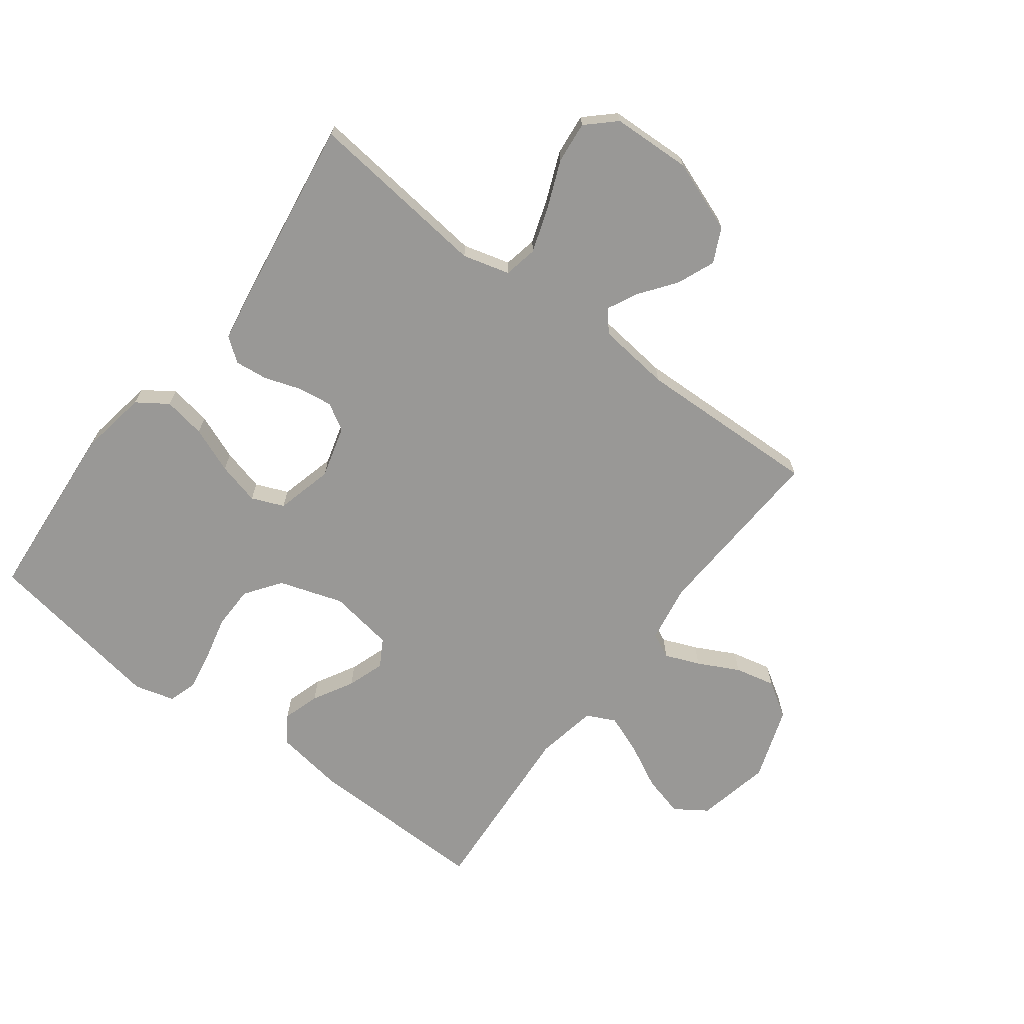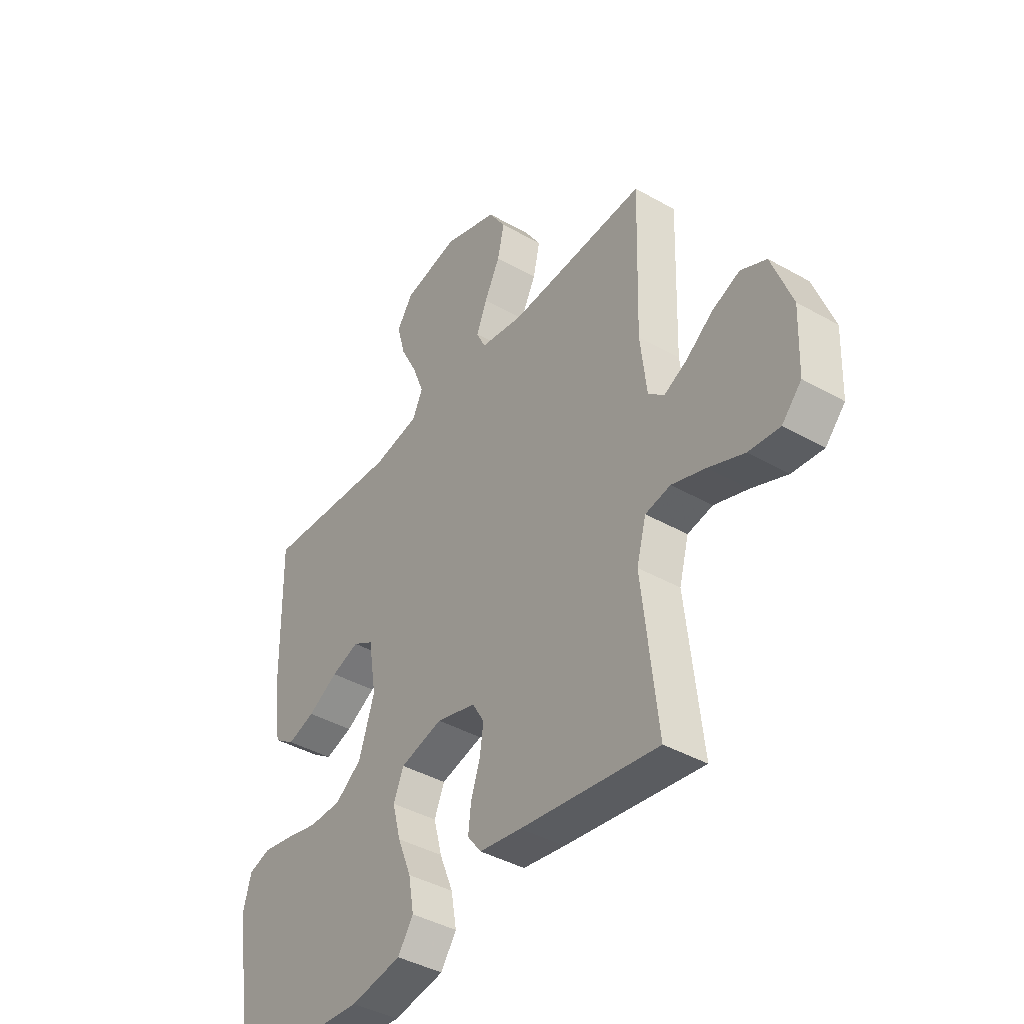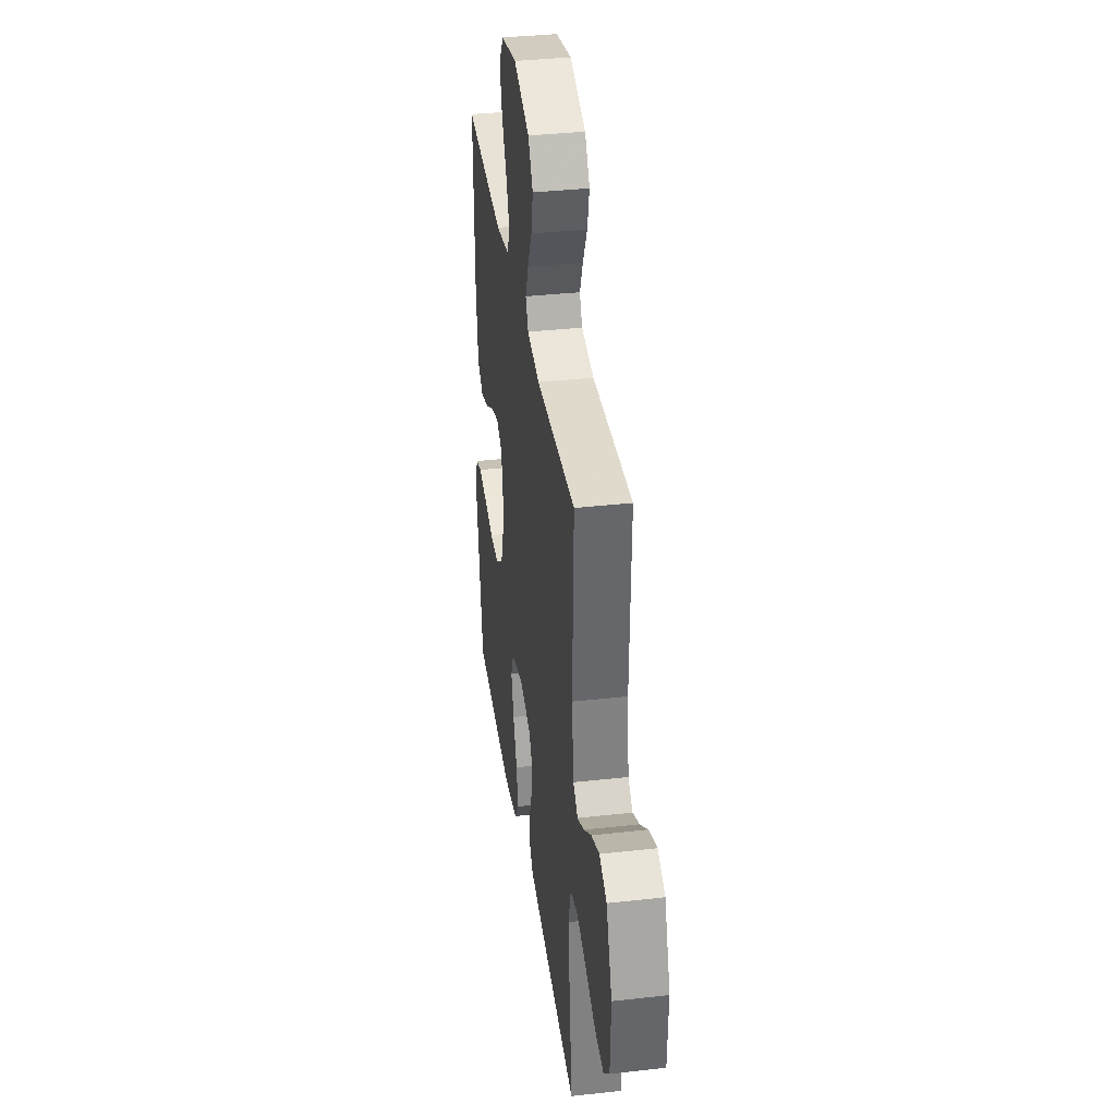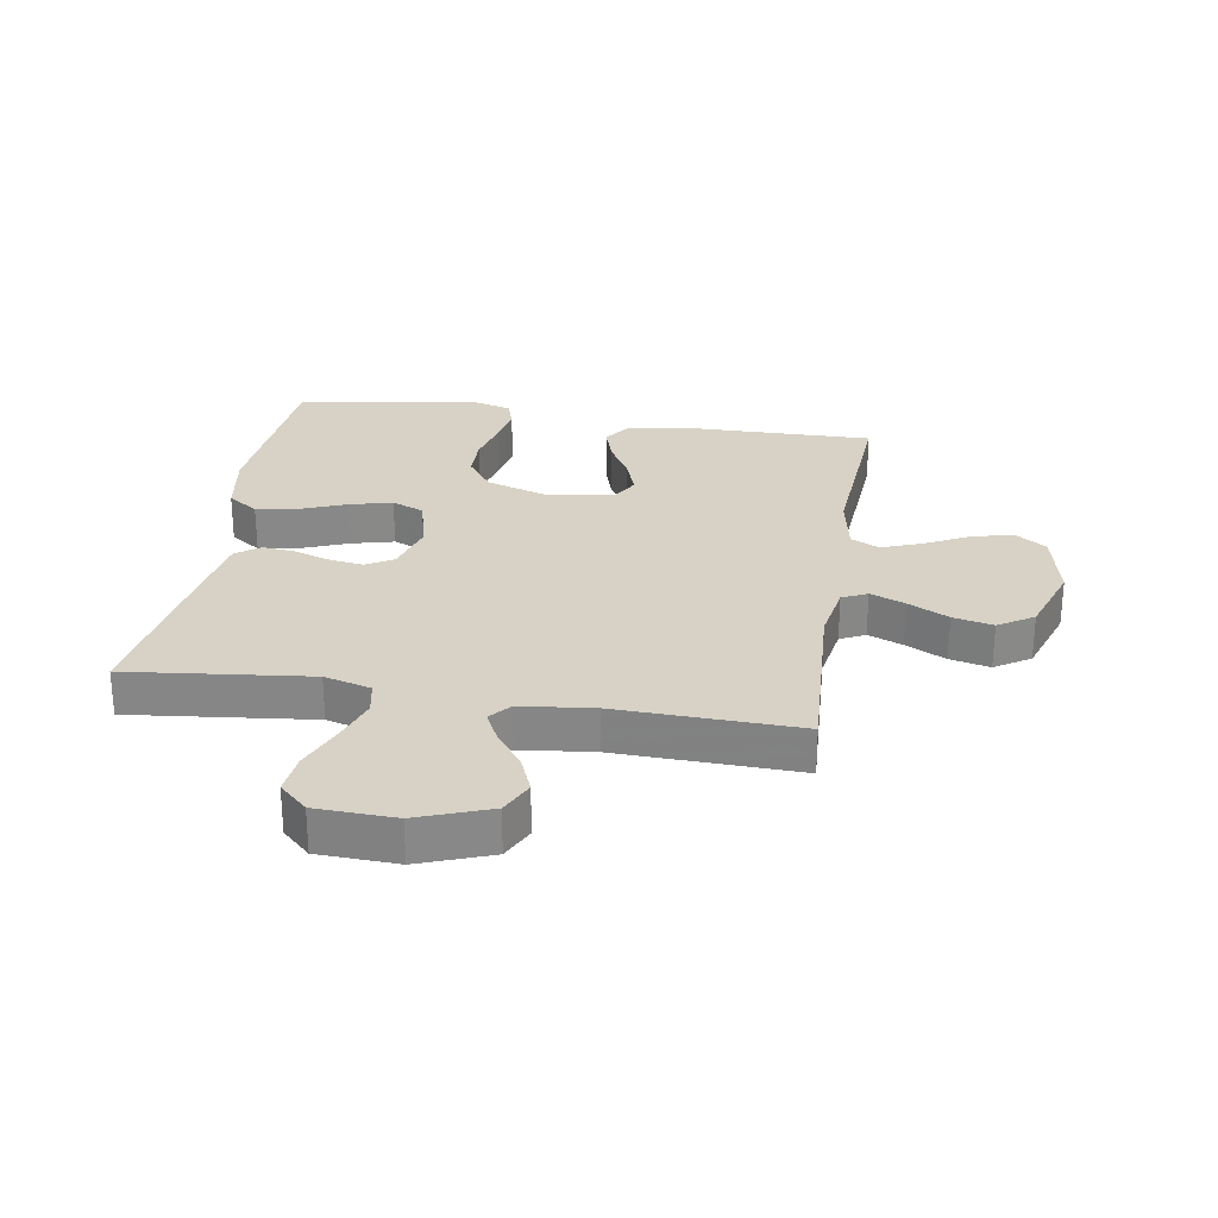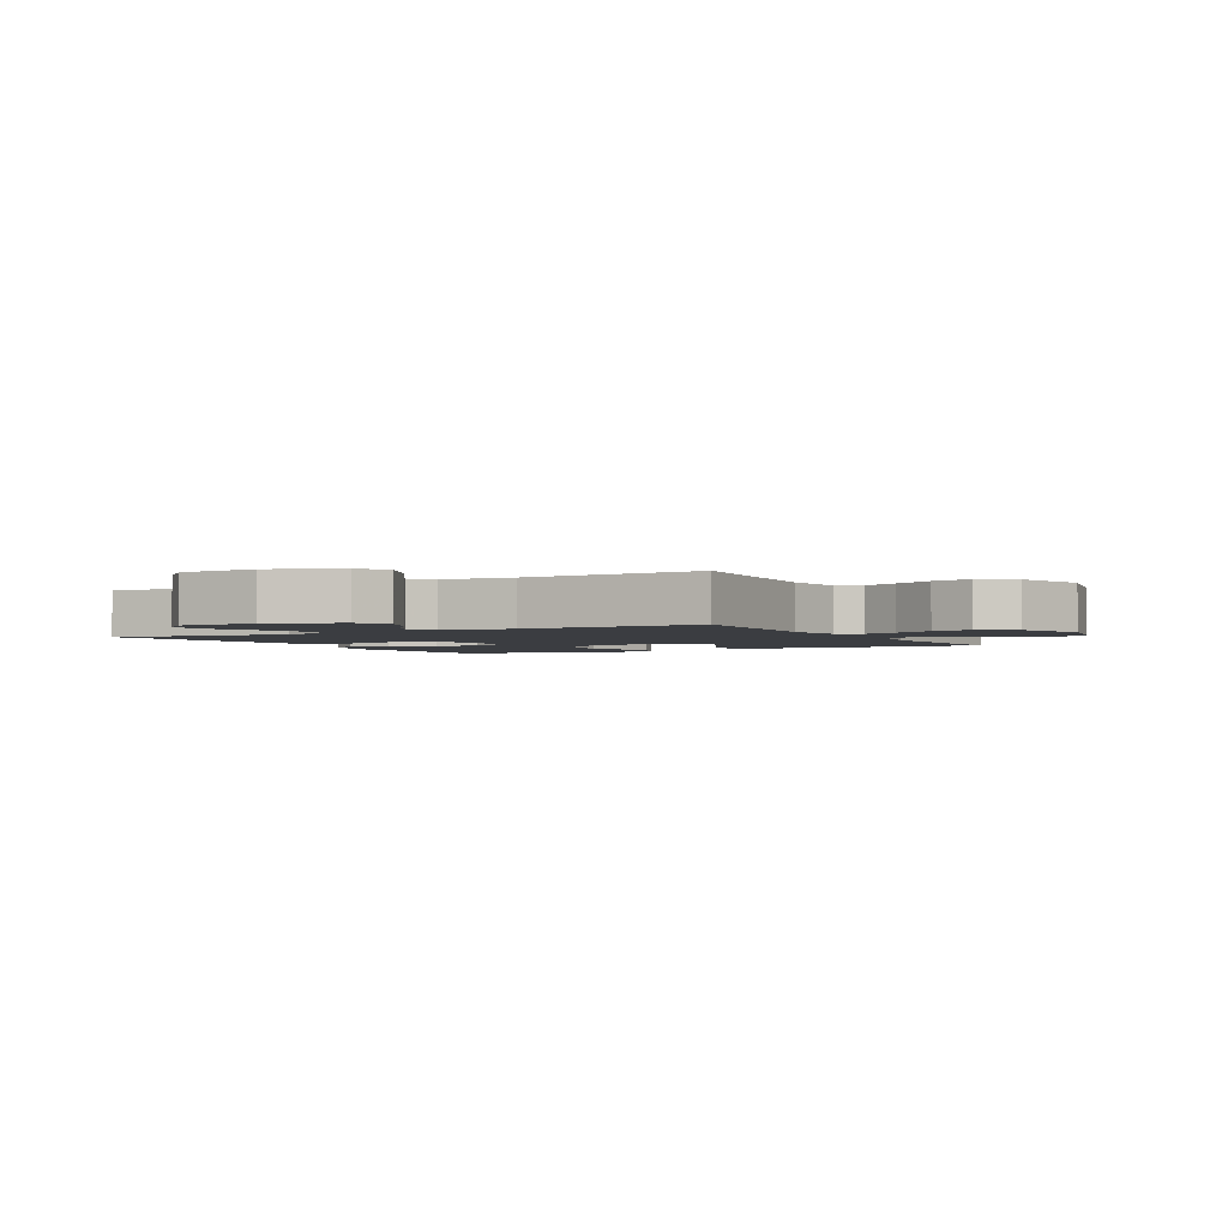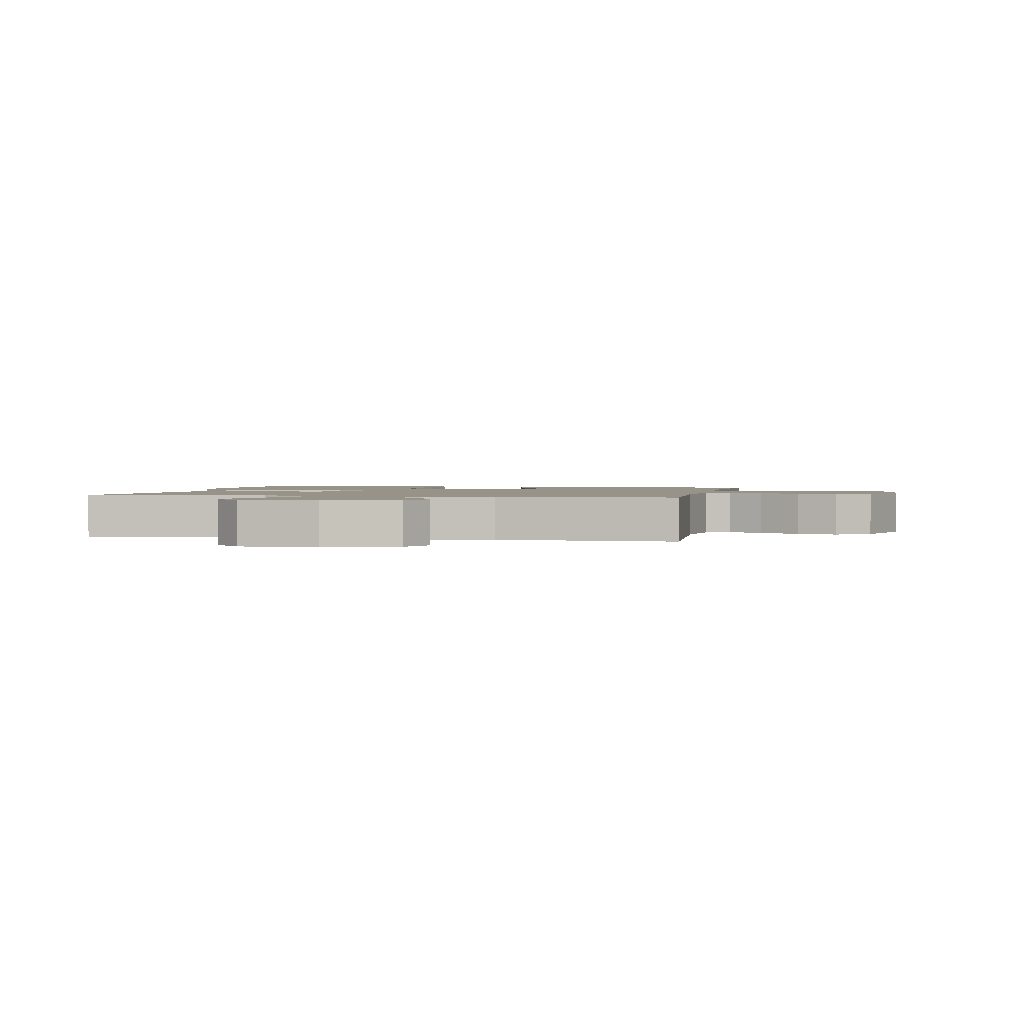
<metadata>
{"format":"obj","ext":"obj","renderer":"f3d","projection":"perspective","resolution":1024,"background":"white","views":[{"elev":-68.6,"azim":-126.9,"up":"+Y"},{"elev":-41.0,"azim":-124.7,"up":"+Z"},{"elev":36.5,"azim":-98.3,"up":"+Z"},{"elev":27.4,"azim":-80.7,"up":"+Y"},{"elev":-2.5,"azim":-61.3,"up":"+Y"},{"elev":1.6,"azim":-78.3,"up":"+Y"}]}
</metadata>
<code>
v 0.5 0.07 -0.5
v 0.2 0.07 -0.523
v 0.089 0.07 -0.504
v 0.055 0.07 -0.454
v 0.067 0.07 -0.385
v 0.097 0.07 -0.31
v 0.115 0.07 -0.24
v 0.093 0.07 -0.187
v 0 0.07 -0.163
v -0.086 0.07 -0.187
v -0.112 0.07 -0.231
v -0.104 0.07 -0.288
v -0.084 0.07 -0.348
v -0.078 0.07 -0.402
v -0.108 0.07 -0.441
v -0.2 0.07 -0.456
v -0.5 0.07 -0.5
v -0.466 0.07 -0.2
v -0.487 0.07 -0.123
v -0.542 0.07 -0.112
v -0.616 0.07 -0.137
v -0.694 0.07 -0.169
v -0.762 0.07 -0.176
v -0.805 0.07 -0.13
v -0.81 0.07 0
v -0.766 0.07 0.118
v -0.71 0.07 0.145
v -0.649 0.07 0.12
v -0.59 0.07 0.076
v -0.54 0.07 0.051
v -0.505 0.07 0.08
v -0.491 0.07 0.2
v -0.5 0.07 0.5
v -0.2 0.07 0.483
v -0.105 0.07 0.499
v -0.085 0.07 0.54
v -0.108 0.07 0.597
v -0.142 0.07 0.664
v -0.157 0.07 0.73
v -0.12 0.07 0.788
v 0 0.07 0.829
v 0.121 0.07 0.803
v 0.156 0.07 0.751
v 0.138 0.07 0.683
v 0.101 0.07 0.611
v 0.076 0.07 0.546
v 0.099 0.07 0.499
v 0.2 0.07 0.48
v 0.5 0.07 0.5
v 0.495 0.07 0.2
v 0.478 0.07 0.087
v 0.433 0.07 0.056
v 0.373 0.07 0.075
v 0.307 0.07 0.112
v 0.246 0.07 0.133
v 0.201 0.07 0.107
v 0.184 0.07 0
v 0.218 0.07 -0.105
v 0.276 0.07 -0.147
v 0.346 0.07 -0.148
v 0.419 0.07 -0.131
v 0.484 0.07 -0.119
v 0.531 0.07 -0.134
v 0.549 0.07 -0.2
v 0.5 0 -0.5
v 0.2 0 -0.523
v 0.089 0 -0.504
v 0.055 0 -0.454
v 0.067 0 -0.385
v 0.097 0 -0.31
v 0.115 0 -0.24
v 0.093 0 -0.187
v 0 0 -0.163
v -0.086 0 -0.187
v -0.112 0 -0.231
v -0.104 0 -0.288
v -0.084 0 -0.348
v -0.078 0 -0.402
v -0.108 0 -0.441
v -0.2 0 -0.456
v -0.5 0 -0.5
v -0.466 0 -0.2
v -0.487 0 -0.123
v -0.542 0 -0.112
v -0.616 0 -0.137
v -0.694 0 -0.169
v -0.762 0 -0.176
v -0.805 0 -0.13
v -0.81 0 0
v -0.766 0 0.118
v -0.71 0 0.145
v -0.649 0 0.12
v -0.59 0 0.076
v -0.54 0 0.051
v -0.505 0 0.08
v -0.491 0 0.2
v -0.5 0 0.5
v -0.2 0 0.483
v -0.105 0 0.499
v -0.085 0 0.54
v -0.108 0 0.597
v -0.142 0 0.664
v -0.157 0 0.73
v -0.12 0 0.788
v 0 0 0.829
v 0.121 0 0.803
v 0.156 0 0.751
v 0.138 0 0.683
v 0.101 0 0.611
v 0.076 0 0.546
v 0.099 0 0.499
v 0.2 0 0.48
v 0.5 0 0.5
v 0.495 0 0.2
v 0.478 0 0.087
v 0.433 0 0.056
v 0.373 0 0.075
v 0.307 0 0.112
v 0.246 0 0.133
v 0.201 0 0.107
v 0.184 0 0
v 0.218 0 -0.105
v 0.276 0 -0.147
v 0.346 0 -0.148
v 0.419 0 -0.131
v 0.484 0 -0.119
v 0.531 0 -0.134
v 0.549 0 -0.2
f 4 5 6
f 3 4 6
f 2 3 6
f 1 2 6
f 64 1 6
f 63 64 6
f 62 63 6
f 61 62 6
f 60 61 6
f 59 60 6 7
f 58 59 7 8
f 57 58 8 9
f 56 57 9 10
f 52 53 54
f 51 52 54
f 50 51 54
f 49 50 54
f 48 49 54
f 47 48 54 55
f 46 47 55 56
f 43 44 45
f 42 43 45
f 41 42 45
f 40 41 45
f 39 40 45
f 38 39 45
f 37 38 45
f 36 37 45 46
f 46 56 10
f 36 46 10
f 35 36 10
f 32 33 34
f 35 10 11
f 34 35 11
f 32 34 11
f 31 32 11
f 27 28 29
f 26 27 29
f 25 26 29
f 24 25 29
f 23 24 29
f 22 23 29
f 21 22 29
f 20 21 29 30
f 19 20 30 31
f 16 17 18
f 15 16 18
f 14 15 18
f 13 14 18
f 12 13 18
f 18 19 31
f 12 18 31
f 11 12 31
f 70 69 68
f 70 68 67
f 70 67 66
f 70 66 65
f 70 65 128
f 70 128 127
f 70 127 126
f 70 126 125
f 70 125 124
f 71 70 124 123
f 72 71 123 122
f 73 72 122 121
f 74 73 121 120
f 118 117 116
f 118 116 115
f 118 115 114
f 118 114 113
f 118 113 112
f 119 118 112 111
f 120 119 111 110
f 109 108 107
f 109 107 106
f 109 106 105
f 109 105 104
f 109 104 103
f 109 103 102
f 109 102 101
f 110 109 101 100
f 74 120 110
f 74 110 100
f 74 100 99
f 98 97 96
f 75 74 99
f 75 99 98
f 75 98 96
f 75 96 95
f 93 92 91
f 93 91 90
f 93 90 89
f 93 89 88
f 93 88 87
f 93 87 86
f 93 86 85
f 94 93 85 84
f 95 94 84 83
f 82 81 80
f 82 80 79
f 82 79 78
f 82 78 77
f 82 77 76
f 95 83 82
f 95 82 76
f 95 76 75
f 1 65 66 2
f 2 66 67 3
f 3 67 68 4
f 4 68 69 5
f 5 69 70 6
f 6 70 71 7
f 7 71 72 8
f 8 72 73 9
f 9 73 74 10
f 10 74 75 11
f 11 75 76 12
f 12 76 77 13
f 13 77 78 14
f 14 78 79 15
f 15 79 80 16
f 16 80 81 17
f 17 81 82 18
f 18 82 83 19
f 19 83 84 20
f 20 84 85 21
f 21 85 86 22
f 22 86 87 23
f 23 87 88 24
f 24 88 89 25
f 25 89 90 26
f 26 90 91 27
f 27 91 92 28
f 28 92 93 29
f 29 93 94 30
f 30 94 95 31
f 31 95 96 32
f 32 96 97 33
f 33 97 98 34
f 34 98 99 35
f 35 99 100 36
f 36 100 101 37
f 37 101 102 38
f 38 102 103 39
f 39 103 104 40
f 40 104 105 41
f 41 105 106 42
f 42 106 107 43
f 43 107 108 44
f 44 108 109 45
f 45 109 110 46
f 46 110 111 47
f 47 111 112 48
f 48 112 113 49
f 49 113 114 50
f 50 114 115 51
f 51 115 116 52
f 52 116 117 53
f 53 117 118 54
f 54 118 119 55
f 55 119 120 56
f 56 120 121 57
f 57 121 122 58
f 58 122 123 59
f 59 123 124 60
f 60 124 125 61
f 61 125 126 62
f 62 126 127 63
f 63 127 128 64
f 64 128 65 1

</code>
